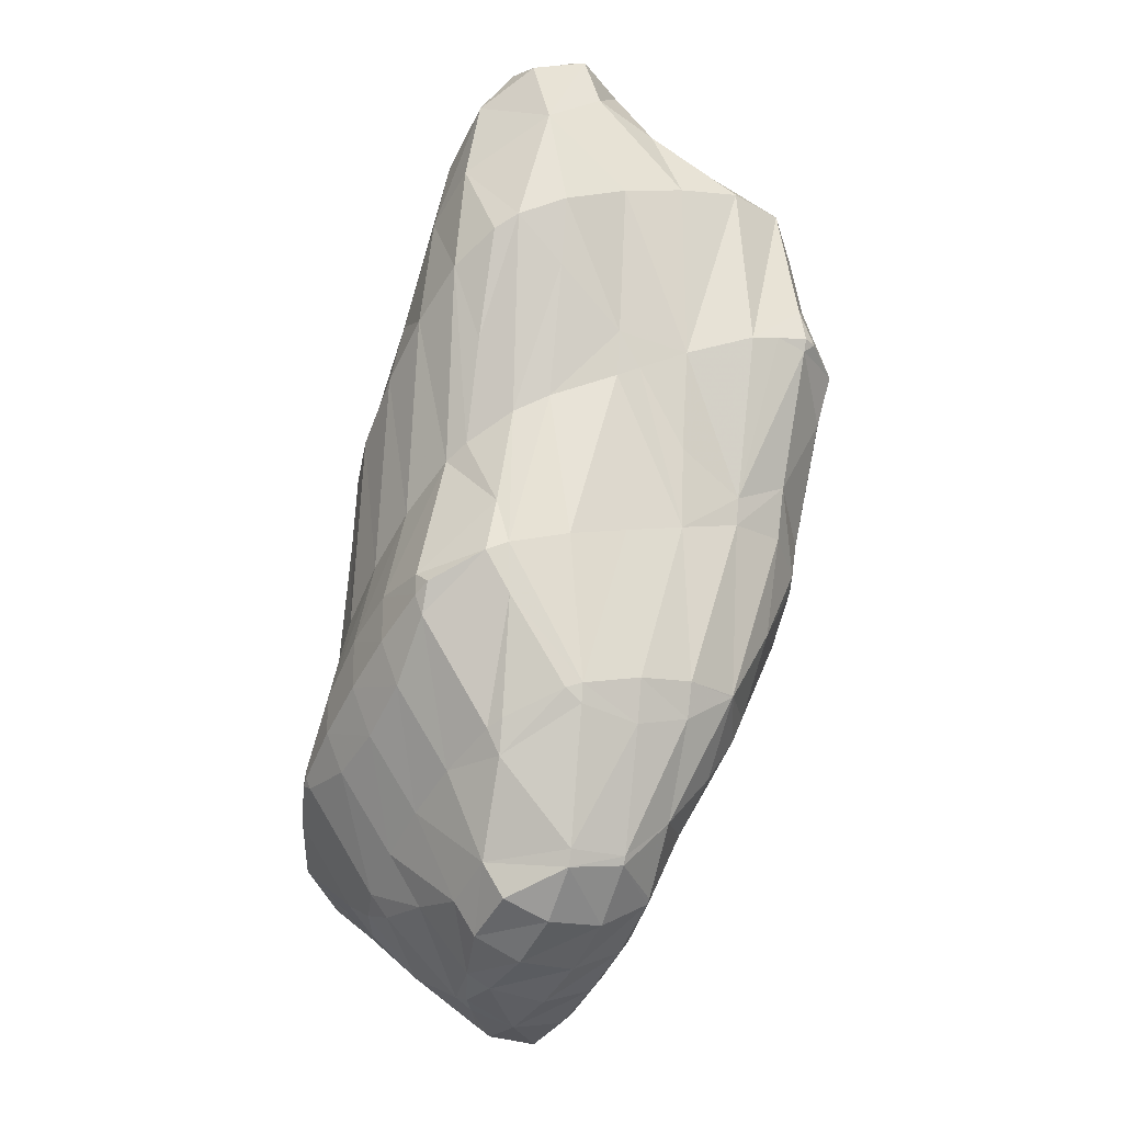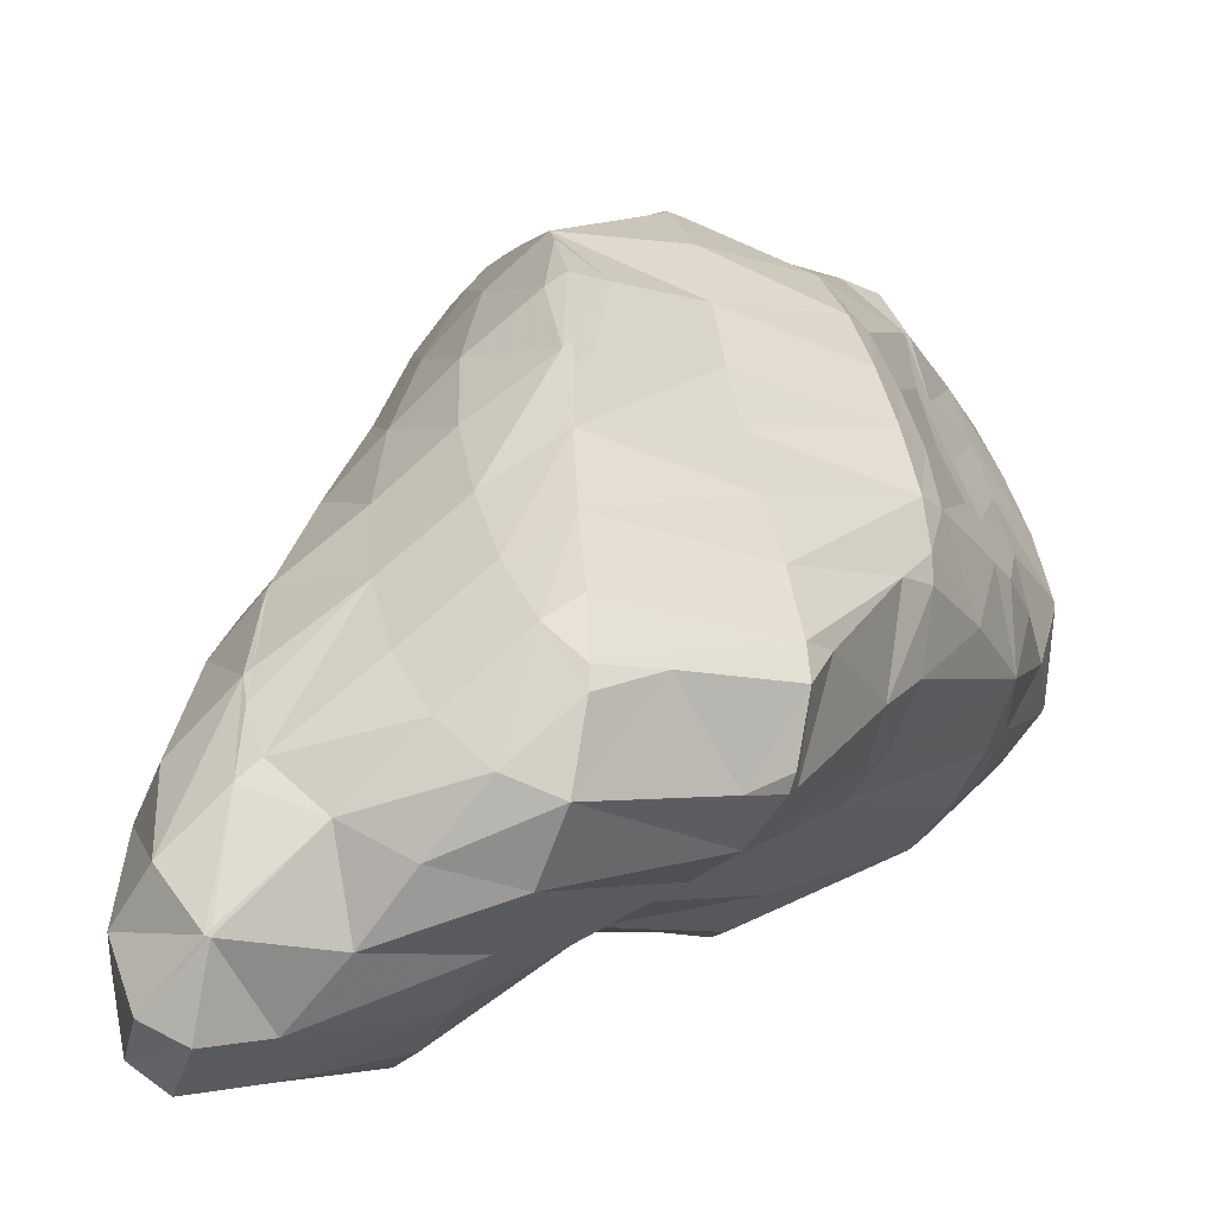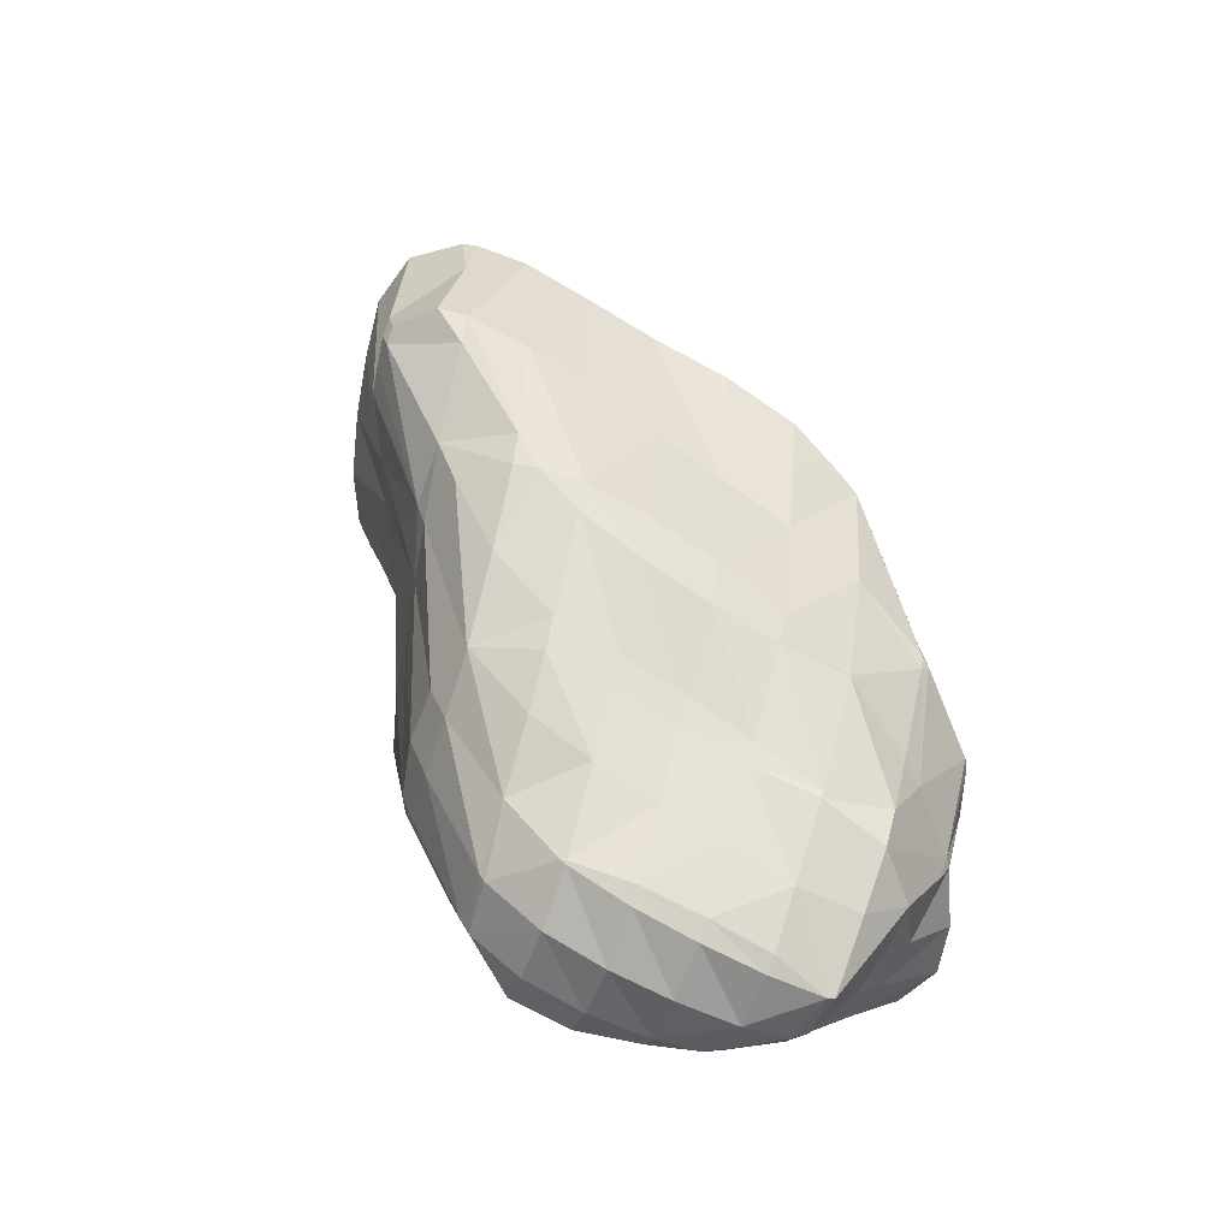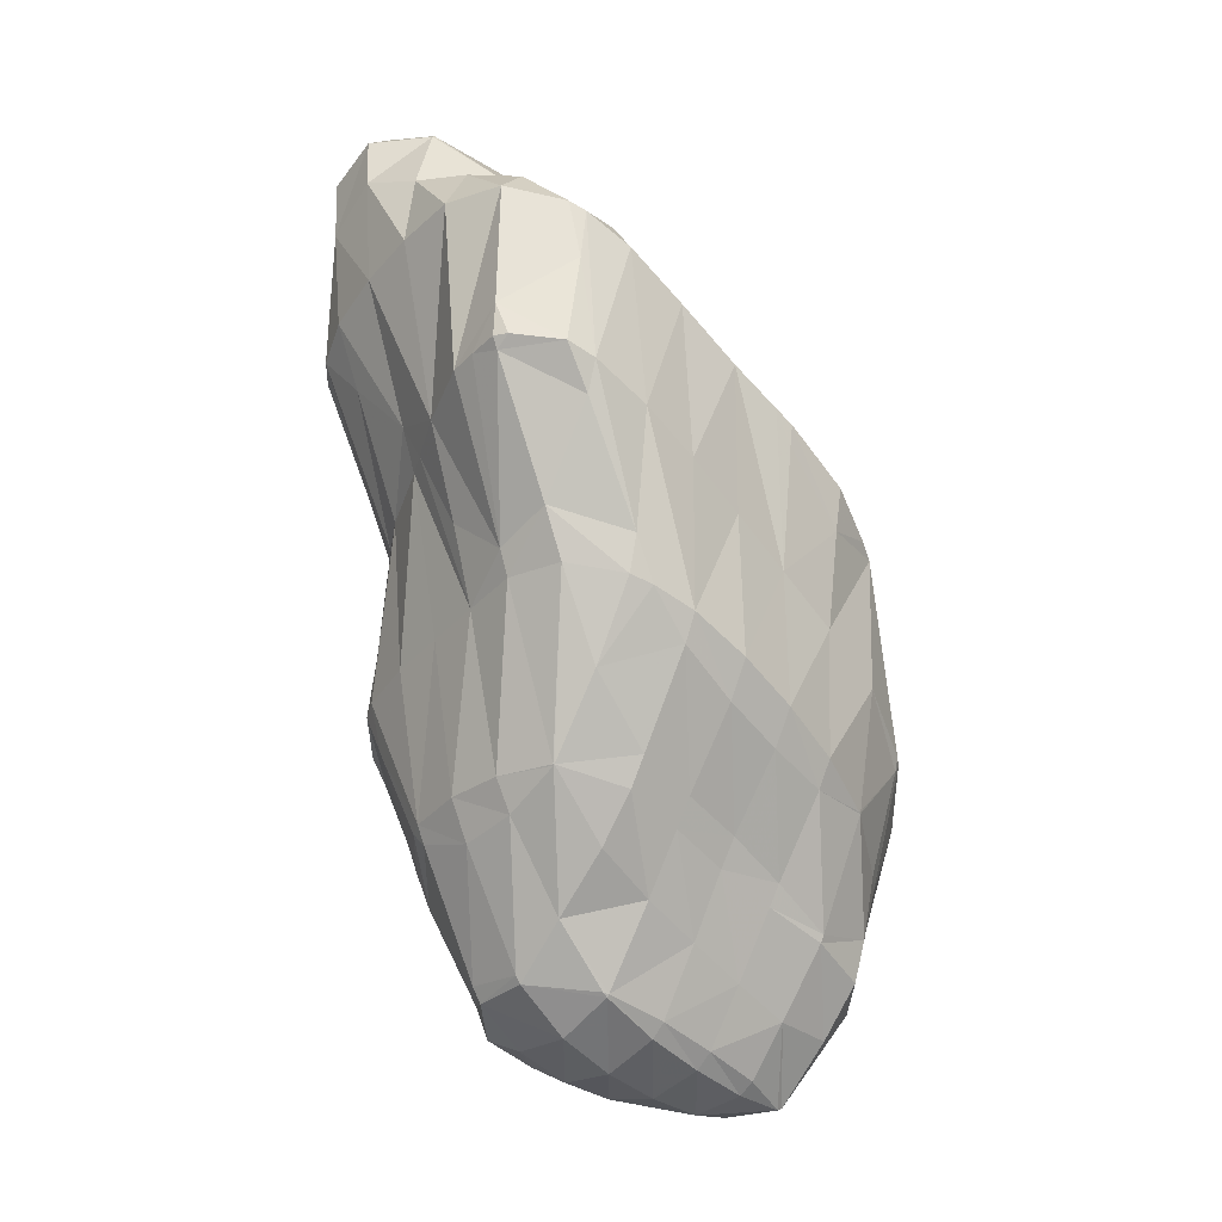
<metadata>
{"format":"obj","ext":"obj","renderer":"f3d","projection":"perspective","resolution":1024,"background":"white","views":[{"elev":-28.4,"azim":17.6,"up":"+Z"},{"elev":1.6,"azim":43.1,"up":"+Y"},{"elev":-47.9,"azim":116.4,"up":"+Z"},{"elev":-18.7,"azim":90.4,"up":"+Z"}]}
</metadata>
<code>
v 200.8 255.9 92.44
v 199.2 257 90.78
v 200.7 255.7 92.63
v 201.4 255.2 93.1
v 198.5 257.3 90.16
v 196.5 256.7 89.01
v 197.4 255.9 90.69
v 199.5 254 93.74
v 202.4 253.8 94.34
v 201.5 252.3 95.62
v 203.2 251 95.73
v 203.2 251.1 95.61
v 203.2 250.9 95.66
v 196.1 254.6 89.8
v 196.1 254.6 89.89
v 198.2 252.6 93.36
v 200.1 250.8 95.62
v 201.8 249.3 96.34
v 202.7 248.8 95.7
v 196.1 254.5 89.84
v 196.5 251.7 91.29
v 196.7 251.5 91.65
v 198.6 249.7 94.27
v 200.2 248.2 95.32
v 201.2 247.6 94.92
v 196.6 251.5 91.42
v 197.6 249.2 92.58
v 199.2 247.7 93.74
v 201.4 264.2 83.87
v 199.8 265.1 82.61
v 201 263.9 84.24
v 202.9 262.5 85.59
v 203 262.6 85.39
v 203.4 262.1 85.79
v 199.2 265.3 82.17
v 196.8 265.2 80.7
v 197.8 264 82.88
v 199.5 262.4 85.32
v 201.4 260.8 87.2
v 204.4 260.8 86.87
v 203.3 259.4 88.64
v 205.1 258.1 89.73
v 205.9 259.1 88.27
v 206.9 256.9 90.4
v 207.3 257.5 89.52
v 208.1 256.1 90.33
v 195.5 265 79.98
v 194.3 264.9 79.31
v 194.7 264.3 80.4
v 196.3 262.5 83.37
v 198.1 260.8 86.11
v 200 259.2 88.44
v 202 257.7 90.27
v 203.9 256.3 91.51
v 205.6 255.1 92.09
v 208.3 255.6 90.57
v 207.3 254.1 92
v 208.4 253.5 91.09
v 192.3 264.1 78.5
v 193.3 262.8 80.78
v 194.9 261 83.58
v 196.7 259.2 86.81
v 198.6 257.5 90.09
v 202.7 254.3 93.8
v 204.4 253.2 93.57
v 206 252.3 92.76
v 207.3 251.7 91.02
v 191.2 262.5 78.56
v 192.1 261.3 80.58
v 193.7 259.6 83.35
v 195.4 257.8 86.79
v 204.7 250.5 93.26
v 205.7 250.3 90.58
v 191 260.1 79.5
v 191.1 260 79.65
v 192.6 258.3 82.54
v 194.2 256.5 85.8
v 203.3 248.8 93.93
v 204.1 249.1 90.01
v 191 259.9 79.57
v 191.7 257.2 81.06
v 191.8 256.8 81.24
v 193.2 255.3 84.2
v 194.9 253.5 87.57
v 201.8 247.7 92.75
v 202.3 247.9 89.29
v 192.4 254.4 82.44
v 192.8 253.5 82.98
v 193.7 252.5 84.7
v 195.4 250.8 87.33
v 197.1 249.1 90.15
v 198.7 247.8 91.07
v 200.8 247.4 88.58
v 200 247.4 88.16
v 193.5 252.3 83.75
v 195 250.6 85.03
v 196.6 249.1 86.22
v 198.4 247.9 87.3
v 201.3 264.1 82.4
v 203 262.6 84.69
v 197.2 266.2 75.99
v 196.9 266.3 75.8
v 196.9 266 76.82
v 199.5 265.2 77.65
v 201.3 263.8 79.09
v 203 262.2 80.46
v 204.6 260.8 81.77
v 206.2 259.4 82.97
v 207.7 258 84.06
v 208.6 256 88.53
v 209.1 256.4 85.01
v 209.5 255.6 85.38
v 194.2 266.3 74.27
v 209 253.4 86.84
v 209.4 253.9 85.66
v 209.2 253.4 85.67
v 193.7 266.1 74.09
v 192.5 265.3 73.73
v 192.3 264.9 75.82
v 208.4 252.7 85.46
v 207.6 252.1 85.26
v 191.2 263.8 73.81
v 191.1 263.4 75.79
v 205.5 251.3 84.53
v 190.6 262.2 74.21
v 190.5 261.9 74.31
v 204 250.9 83.95
v 203.5 250.3 85.14
v 203.2 250.6 83.66
v 190.6 258.9 76.43
v 190.4 259.3 75.23
v 191.7 257 80.66
v 201.1 249.9 82.81
v 201.9 248.6 87.1
v 190.5 258.6 75.54
v 191.2 256 76.66
v 192.3 254.3 80.77
v 191.3 255.9 76.73
v 199.9 249.6 82.28
v 199 248.7 84.74
v 198.2 249.8 81.45
v 192.5 254.2 77.75
v 194 252.6 78.84
v 195.6 251.2 79.94
v 197.4 250.1 81.03
v 197.2 266.1 75.51
v 199.7 264.7 73.56
v 199.8 264.7 73.51
v 201.8 263.6 74.74
v 203.5 262.3 75.91
v 205.1 260.9 76.99
v 206.5 259.4 77.97
v 207.2 258.1 78.55
v 207.6 257.6 80.04
v 208.9 256.2 83.91
v 197.2 265.3 72.05
v 196.4 265.3 71.61
v 199.8 264.7 73.46
v 207.5 257.4 78.8
v 207.4 255.4 79.18
v 207.8 254.9 80.86
v 209.1 253.5 85.26
v 194.1 265.2 70.64
v 193.8 265.2 70.53
v 206.4 253.8 79.05
v 206.5 253.6 79.93
v 191.9 264.4 70.04
v 204.8 252.6 78.6
v 205.1 252 81.28
v 190.5 262 74
v 190.3 263.3 69.87
v 203.3 251.4 78.13
v 189.3 261.6 70.1
v 189.8 260.6 72.5
v 201.7 250.2 77.65
v 189.1 259.2 70.74
v 190.1 257.6 73.5
v 189.1 259.2 70.76
v 191.2 256 76.57
v 199.5 249.3 78.74
v 200 249.2 77.07
v 189.9 256.9 71.57
v 190.6 255.2 72.22
v 190.8 254.9 72.69
v 192.1 253.4 74.55
v 193.6 252 75.8
v 195.1 250.6 76.55
v 196.8 249.3 76.48
v 199.3 249 76.8
v 197.3 249 75.99
v 190.8 254.9 72.37
v 192.2 253.3 73.2
v 193.6 251.9 74.05
v 195.2 250.5 74.89
v 196.8 249.3 75.73
v 201.6 263.3 73.77
v 203.2 261.9 74.64
v 204.8 260.5 75.68
v 206.3 259.1 77.01
v 197.5 264.9 69.89
v 199.4 263.5 69.68
v 200.8 262 71
v 202.3 260.6 72.13
v 203.9 259.2 73
v 205.4 257.8 73.88
v 206.7 256.4 76.16
v 194.2 265 69.91
v 197.6 264.6 68.47
v 195.8 264.4 67.77
v 199.4 263.4 69.42
v 200.7 261.7 70.28
v 202.1 260.2 71.16
v 203.6 258.8 72.05
v 205.1 257.5 72.89
v 205.7 255.2 73.49
v 205.7 255.2 73.49
v 193.5 263.6 68.51
v 194.4 263.1 67.55
v 204.8 253.4 73.37
v 192.3 262.2 68.3
v 193.2 261.6 67.47
v 203.5 252 73.07
v 190.9 260.7 68.66
v 192.2 260 67.5
v 201.9 250.9 72.61
v 191.3 257.9 68.76
v 192 258.4 67.78
v 192.3 257.3 68.09
v 201.4 250.7 72.44
v 199.9 249.5 75.39
v 199.3 250.7 71.67
v 190.9 254.9 72
v 192.8 256.2 68.45
v 192.6 253.6 71.83
v 194.1 254.7 69.16
v 194.2 252.2 72.38
v 195.5 253.2 69.9
v 195.6 250.9 73.36
v 197 251.9 70.65
v 197 249.4 75.05
v 198.7 250.9 71.43
v 197.2 263.6 66.7
v 198.8 262.2 67.05
v 200.2 260.8 67.99
v 201.6 259.4 68.99
v 203.1 258 70.01
v 204.5 256.6 71.27
v 205.7 255.2 73.45
v 196.5 262.2 64.7
v 198.3 261.2 65.29
v 196.7 262.1 64.62
v 199.8 259.9 65.99
v 201.1 258.4 66.68
v 202.3 256.8 67.32
v 202.4 256.6 67.37
v 203.4 255.3 69.37
v 204.5 253.9 72.26
v 195 260.8 65.03
v 195.6 260.4 64.52
v 202.2 254.1 67.62
v 202.3 254 67.89
v 203.2 252.5 71.69
v 193.3 259.4 66.47
v 195.7 258.4 64.83
v 195.2 258.1 65.21
v 195.7 257.7 64.96
v 200.8 252.9 67.28
v 201 252.6 67.79
v 201.8 251.1 71.99
v 193.3 256.6 67.7
v 196.3 256.2 65.34
v 194.9 255.2 67.42
v 196.6 253.9 66.98
v 197.2 254.3 65.89
v 198.1 252.6 67.65
v 198.6 253 66.52
v 199.1 251.1 70.55
v 198 260.8 64.89
v 199.5 259.5 65.46
v 200.9 258.1 66.19
v 202.3 256.7 67.23
v 196.8 259.5 64.45
v 198.3 258.1 64.77
v 199.7 256.8 65.31
v 201.1 255.4 66.18
v 196.9 256.7 64.94
v 198.4 255.4 65.25
v 199.8 254 66
g foo
f 1 2 3
f 4 1 3
f 5 6 7
f 5 7 2
f 2 7 3
f 3 7 8
f 4 3 9
f 9 3 10
f 10 3 8
f 9 10 11
f 9 11 12
f 13 12 11
f 14 15 7
f 14 7 6
f 16 8 15
f 8 7 15
f 17 10 16
f 10 8 16
f 18 11 17
f 11 10 17
f 13 11 18
f 13 18 19
f 14 20 15
f 21 22 20
f 20 22 15
f 15 22 16
f 23 17 22
f 17 16 22
f 24 18 23
f 18 17 23
f 19 18 24
f 19 24 25
f 21 26 22
f 27 23 22
f 27 22 26
f 28 24 23
f 28 23 27
f 28 25 24
f 29 30 31
f 29 31 32
f 29 32 33
f 34 33 32
f 35 36 37
f 35 37 30
f 30 37 31
f 31 37 38
f 39 32 38
f 32 31 38
f 34 32 40
f 40 32 41
f 41 32 39
f 40 41 42
f 40 42 43
f 43 42 44
f 43 44 45
f 46 45 44
f 47 48 49
f 47 49 36
f 36 49 37
f 37 49 50
f 51 38 50
f 38 37 50
f 52 39 51
f 39 38 51
f 53 41 52
f 41 39 52
f 54 42 53
f 42 41 53
f 55 44 54
f 44 42 54
f 46 44 56
f 56 44 57
f 57 44 55
f 58 56 57
f 59 60 49
f 59 49 48
f 61 50 60
f 50 49 60
f 62 51 61
f 51 50 61
f 63 52 62
f 52 51 62
f 2 1 63
f 1 53 63
f 53 52 63
f 1 4 53
f 4 64 53
f 64 54 53
f 65 55 64
f 55 54 64
f 66 57 65
f 57 55 65
f 58 57 66
f 58 66 67
f 68 69 60
f 68 60 59
f 70 61 69
f 61 60 69
f 71 62 70
f 62 61 70
f 6 5 71
f 5 63 71
f 63 62 71
f 63 5 2
f 64 4 9
f 65 9 12
f 65 64 9
f 12 13 65
f 13 72 65
f 72 66 65
f 67 66 72
f 67 72 73
f 74 75 69
f 74 69 68
f 76 70 75
f 70 69 75
f 77 71 76
f 71 70 76
f 71 14 6
f 71 77 14
f 78 13 19
f 78 72 13
f 73 72 78
f 73 78 79
f 74 80 75
f 81 76 75
f 81 75 80
f 82 83 81
f 81 83 76
f 76 83 77
f 20 14 84
f 14 77 84
f 77 83 84
f 84 21 20
f 85 19 25
f 85 78 19
f 79 78 85
f 79 85 86
f 82 87 83
f 88 89 87
f 87 89 83
f 83 89 84
f 26 21 90
f 21 84 90
f 84 89 90
f 90 27 26
f 90 91 27
f 91 28 27
f 91 92 28
f 85 25 28
f 85 28 92
f 85 92 93
f 93 92 94
f 93 86 85
f 88 95 89
f 96 90 89
f 96 89 95
f 97 91 90
f 97 90 96
f 98 92 91
f 98 91 97
f 98 94 92
f 99 30 29
f 99 29 33
f 99 33 100
f 100 33 34
f 101 102 103
f 36 35 103
f 103 35 101
f 101 35 104
f 30 99 35
f 99 105 35
f 105 104 35
f 106 99 100
f 106 105 99
f 100 34 106
f 34 40 106
f 40 107 106
f 43 108 40
f 108 107 40
f 45 109 43
f 109 108 43
f 110 111 46
f 46 111 45
f 45 111 109
f 112 111 110
f 103 102 47
f 47 102 48
f 48 102 113
f 103 47 36
f 110 46 56
f 110 56 58
f 110 58 114
f 110 114 112
f 112 114 115
f 116 115 114
f 117 118 119
f 117 119 113
f 119 59 113
f 59 48 113
f 120 114 121
f 114 58 121
f 58 67 121
f 120 116 114
f 122 123 119
f 122 119 118
f 119 68 59
f 119 123 68
f 73 124 67
f 124 121 67
f 122 125 123
f 123 125 68
f 125 126 68
f 126 74 68
f 127 128 129
f 127 124 128
f 128 124 79
f 79 124 73
f 80 74 130
f 130 74 131
f 131 74 126
f 130 81 80
f 130 132 81
f 132 82 81
f 133 128 134
f 133 129 128
f 128 79 86
f 128 86 134
f 131 135 130
f 136 132 130
f 136 130 135
f 137 87 82
f 137 82 132
f 137 132 138
f 138 132 136
f 137 88 87
f 139 140 141
f 93 94 140
f 93 140 139
f 93 139 134
f 134 139 133
f 134 86 93
f 138 142 137
f 137 142 88
f 88 142 95
f 95 142 143
f 95 143 96
f 143 144 96
f 96 144 97
f 144 145 97
f 140 98 141
f 141 98 145
f 145 98 97
f 140 94 98
f 146 102 101
f 146 101 104
f 146 104 147
f 147 104 148
f 148 104 149
f 149 104 105
f 106 150 105
f 150 149 105
f 107 151 106
f 151 150 106
f 108 152 107
f 152 151 107
f 153 152 154
f 154 152 109
f 109 152 108
f 154 109 111
f 154 111 155
f 155 111 112
f 156 157 146
f 146 157 102
f 102 157 113
f 158 146 147
f 158 156 146
f 158 147 148
f 153 154 159
f 160 159 161
f 159 154 161
f 154 155 161
f 115 162 112
f 112 162 155
f 155 162 161
f 162 115 116
f 163 164 118
f 163 118 117
f 113 163 117
f 113 157 163
f 165 161 166
f 165 160 161
f 121 166 120
f 120 166 162
f 162 166 161
f 162 116 120
f 118 164 122
f 164 167 122
f 168 166 169
f 168 165 166
f 166 121 124
f 166 124 169
f 125 122 170
f 170 122 171
f 171 122 167
f 170 126 125
f 169 127 168
f 127 129 168
f 129 172 168
f 169 124 127
f 173 174 170
f 173 170 171
f 170 131 126
f 170 174 131
f 133 175 129
f 175 172 129
f 173 176 174
f 177 135 131
f 177 131 174
f 177 174 178
f 178 174 176
f 177 136 135
f 177 179 136
f 179 138 136
f 180 139 141
f 180 181 139
f 139 181 133
f 133 181 175
f 178 182 177
f 183 184 182
f 182 184 177
f 177 184 179
f 142 138 185
f 138 179 185
f 179 184 185
f 185 143 142
f 185 186 143
f 186 144 143
f 186 187 144
f 187 145 144
f 187 188 145
f 180 141 145
f 180 145 188
f 180 188 189
f 189 188 190
f 189 181 180
f 183 191 184
f 192 185 184
f 192 184 191
f 193 186 185
f 193 185 192
f 194 187 186
f 194 186 193
f 195 188 187
f 195 187 194
f 195 190 188
f 196 148 149
f 196 149 150
f 196 150 197
f 197 150 151
f 197 151 198
f 198 151 152
f 198 152 199
f 199 152 153
f 200 157 156
f 200 156 158
f 200 158 201
f 148 196 158
f 158 196 201
f 201 196 202
f 203 202 197
f 202 196 197
f 204 203 198
f 203 197 198
f 205 204 199
f 204 198 199
f 159 206 153
f 153 206 199
f 199 206 205
f 206 159 160
f 207 164 163
f 163 157 200
f 163 200 208
f 163 208 207
f 207 208 209
f 210 200 201
f 210 208 200
f 211 201 202
f 211 210 201
f 212 202 203
f 212 211 202
f 213 203 204
f 213 212 203
f 214 204 205
f 214 213 204
f 215 205 206
f 215 214 205
f 206 160 215
f 215 160 216
f 216 160 165
f 217 167 164
f 217 164 207
f 209 217 207
f 209 218 217
f 168 219 165
f 219 216 165
f 220 171 167
f 220 167 217
f 218 220 217
f 218 221 220
f 172 222 168
f 222 219 168
f 223 173 171
f 223 171 220
f 221 223 220
f 221 224 223
f 175 225 172
f 225 222 172
f 223 176 173
f 178 176 223
f 178 223 224
f 178 224 226
f 226 224 227
f 228 226 227
f 229 230 231
f 229 225 230
f 230 225 181
f 181 225 175
f 226 182 178
f 183 182 226
f 183 226 228
f 183 228 232
f 232 228 233
f 233 234 232
f 233 235 234
f 235 236 234
f 235 237 236
f 237 238 236
f 237 239 238
f 239 240 238
f 239 241 240
f 189 190 240
f 189 240 241
f 189 241 230
f 230 241 231
f 230 181 189
f 232 191 183
f 234 192 191
f 234 191 232
f 236 193 192
f 236 192 234
f 238 194 193
f 238 193 236
f 240 195 194
f 240 194 238
f 240 190 195
f 242 209 208
f 242 208 210
f 242 210 243
f 243 210 211
f 243 211 244
f 244 211 212
f 244 212 245
f 245 212 213
f 245 213 246
f 246 213 214
f 246 214 247
f 247 214 215
f 247 215 248
f 248 215 216
f 249 218 209
f 249 209 242
f 250 251 243
f 251 249 243
f 249 242 243
f 252 243 244
f 252 250 243
f 253 244 245
f 253 252 244
f 254 245 246
f 254 253 245
f 255 254 256
f 254 246 256
f 246 247 256
f 257 256 248
f 256 247 248
f 248 216 219
f 248 219 257
f 258 221 218
f 258 218 249
f 251 258 249
f 251 259 258
f 260 256 261
f 260 255 256
f 262 261 257
f 261 256 257
f 257 219 222
f 257 222 262
f 263 224 221
f 263 221 258
f 259 264 258
f 264 265 258
f 265 263 258
f 266 265 264
f 267 261 268
f 267 260 261
f 269 268 262
f 268 261 262
f 262 222 225
f 262 225 269
f 263 227 224
f 227 263 228
f 228 263 270
f 270 263 265
f 266 271 265
f 271 272 265
f 272 270 265
f 271 273 272
f 271 274 273
f 274 275 273
f 274 276 275
f 276 267 275
f 267 268 275
f 268 277 275
f 231 277 229
f 229 277 269
f 269 277 268
f 269 225 229
f 270 233 228
f 272 235 233
f 272 233 270
f 273 237 235
f 273 235 272
f 275 239 237
f 275 237 273
f 277 241 239
f 277 239 275
f 277 231 241
f 278 251 250
f 278 250 252
f 278 252 279
f 279 252 253
f 279 253 280
f 280 253 254
f 280 254 281
f 281 254 255
f 282 259 251
f 282 251 278
f 283 282 279
f 282 278 279
f 284 283 280
f 283 279 280
f 285 284 281
f 284 280 281
f 281 255 260
f 281 260 285
f 282 264 259
f 264 282 266
f 266 282 286
f 286 282 283
f 287 286 284
f 286 283 284
f 288 287 285
f 287 284 285
f 285 260 267
f 285 267 288
f 286 271 266
f 287 274 271
f 287 271 286
f 288 276 274
f 288 274 287
f 288 267 276
g

</code>
